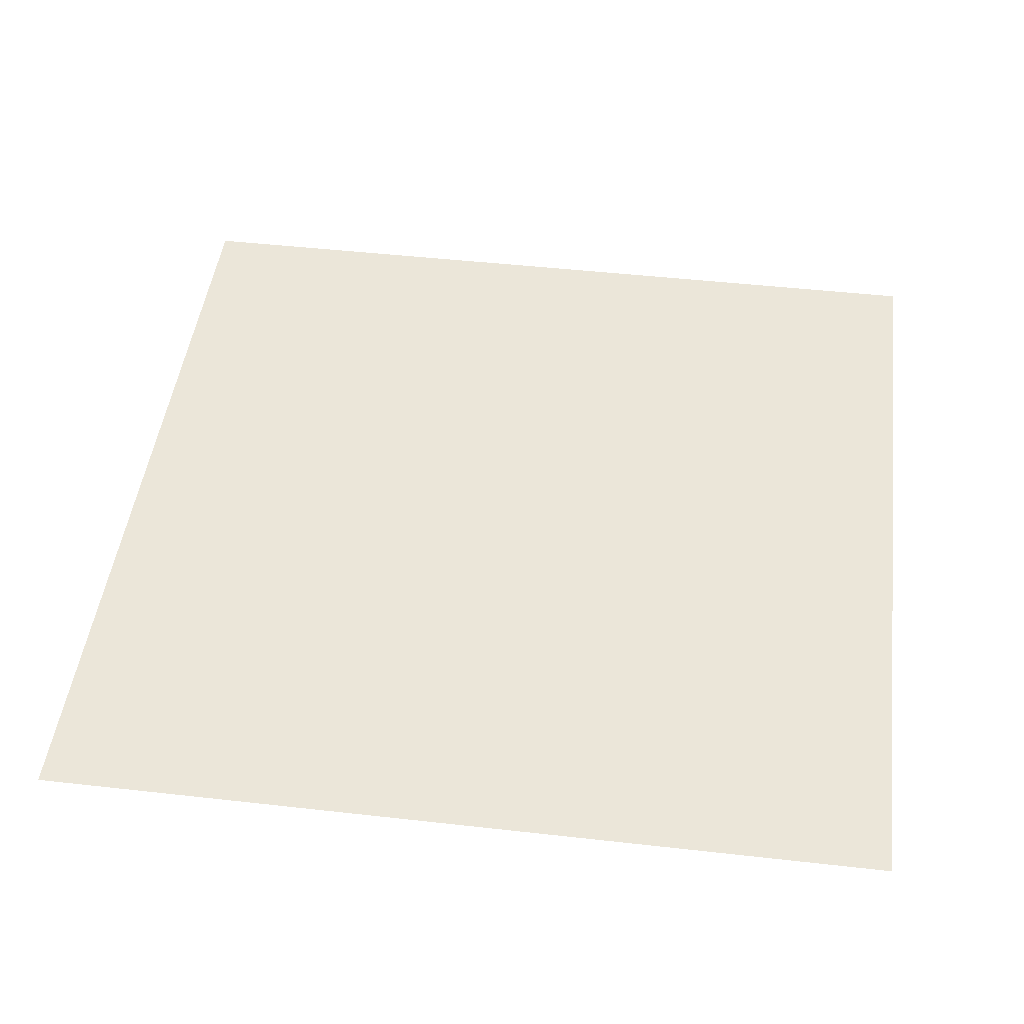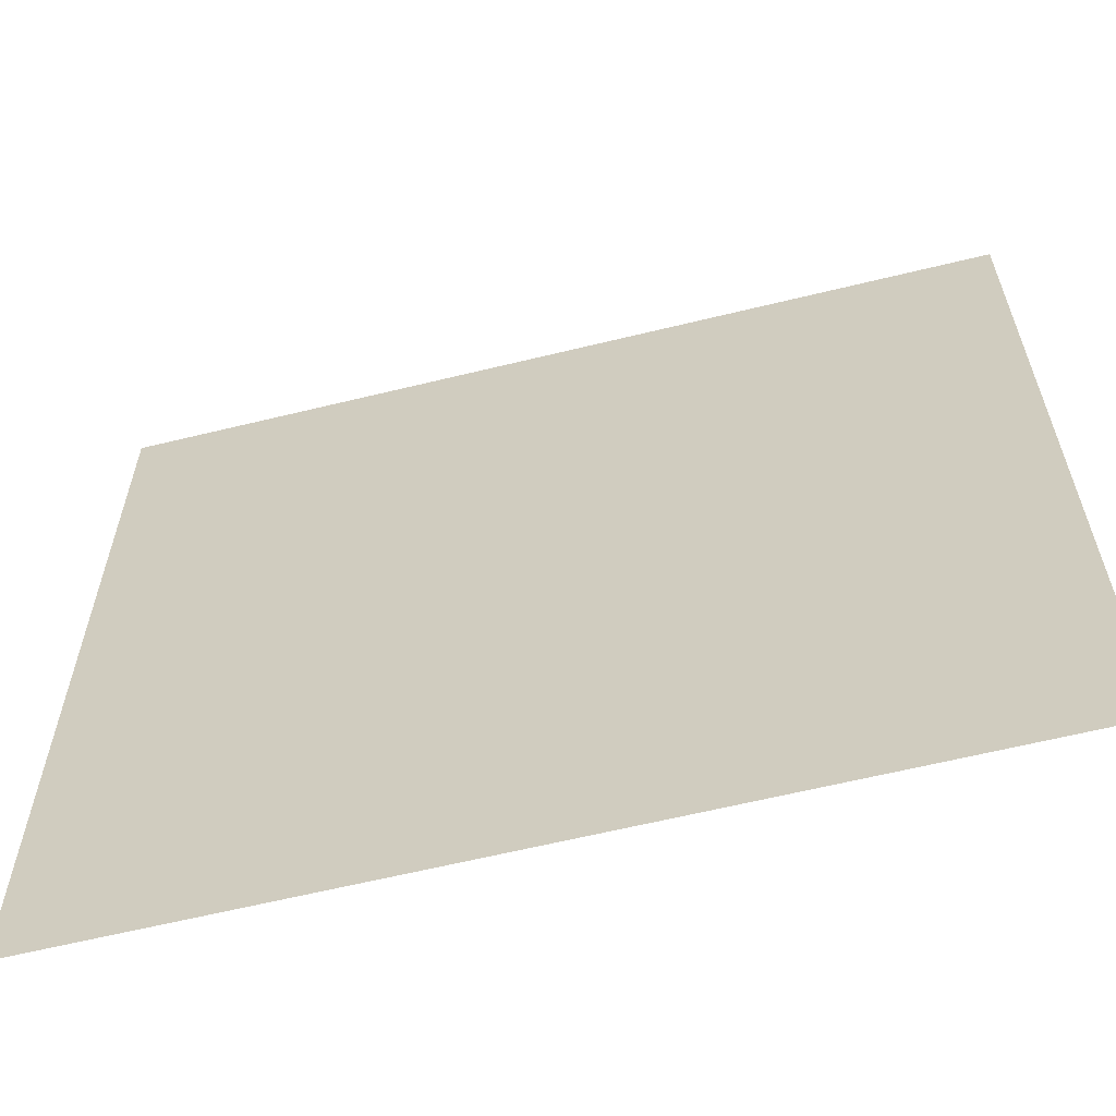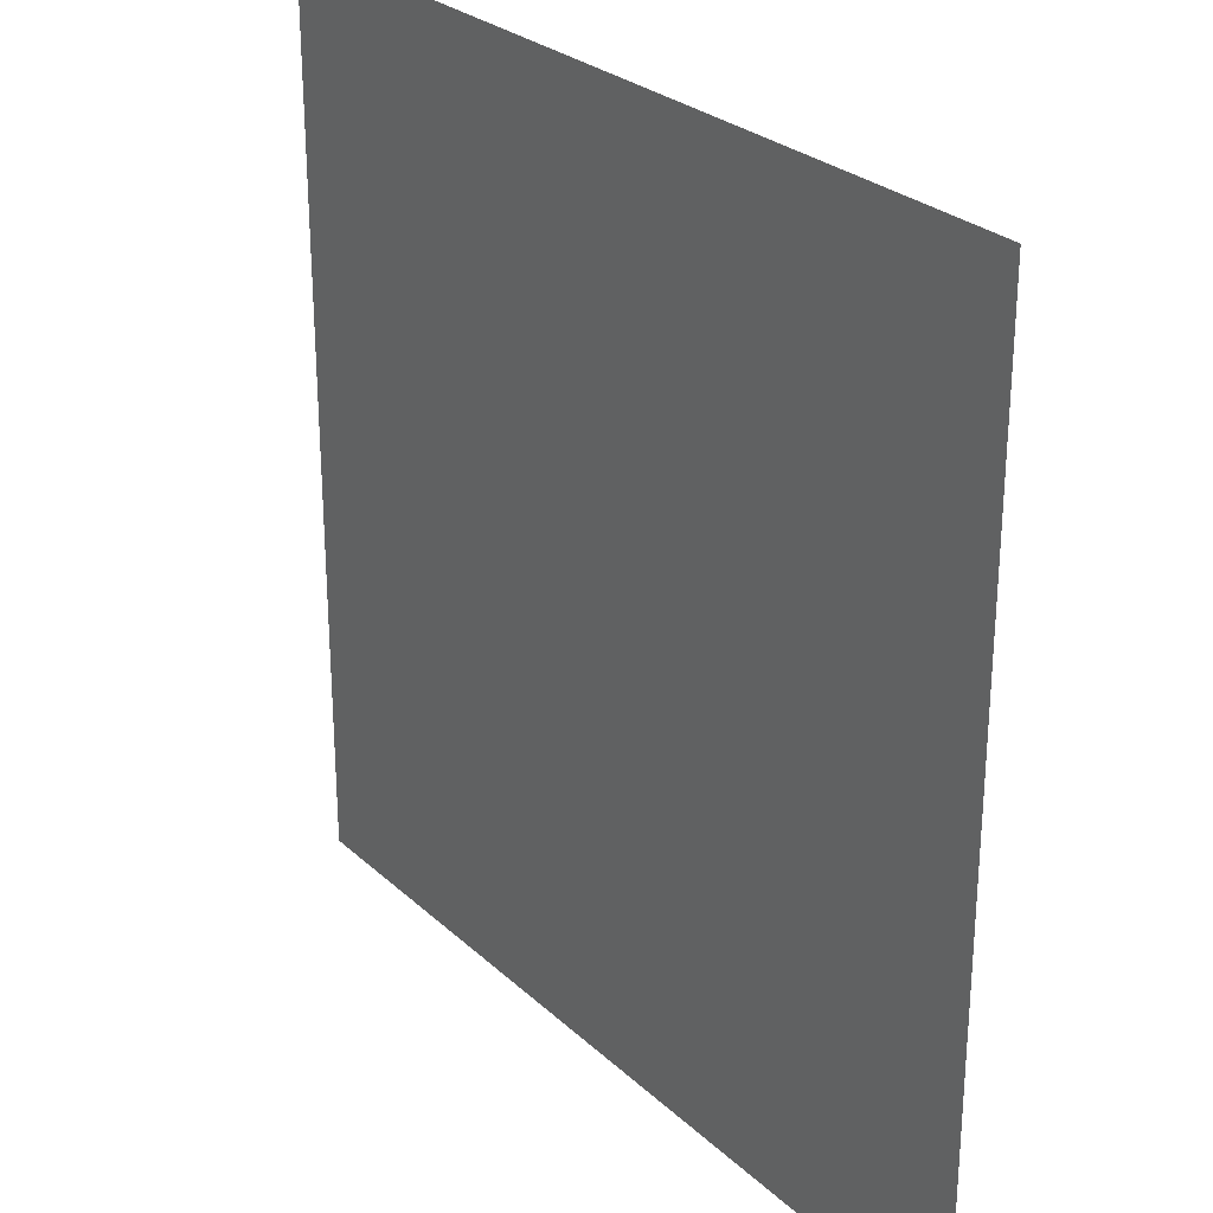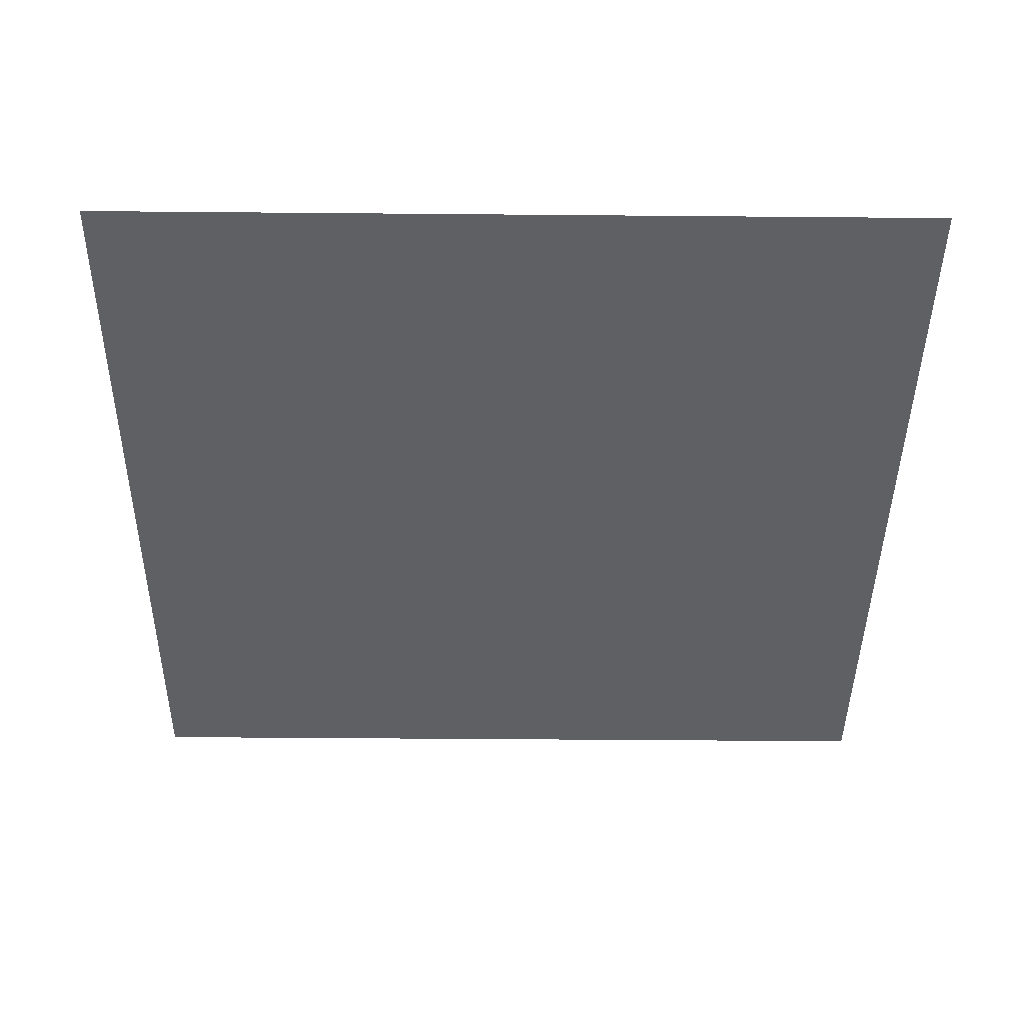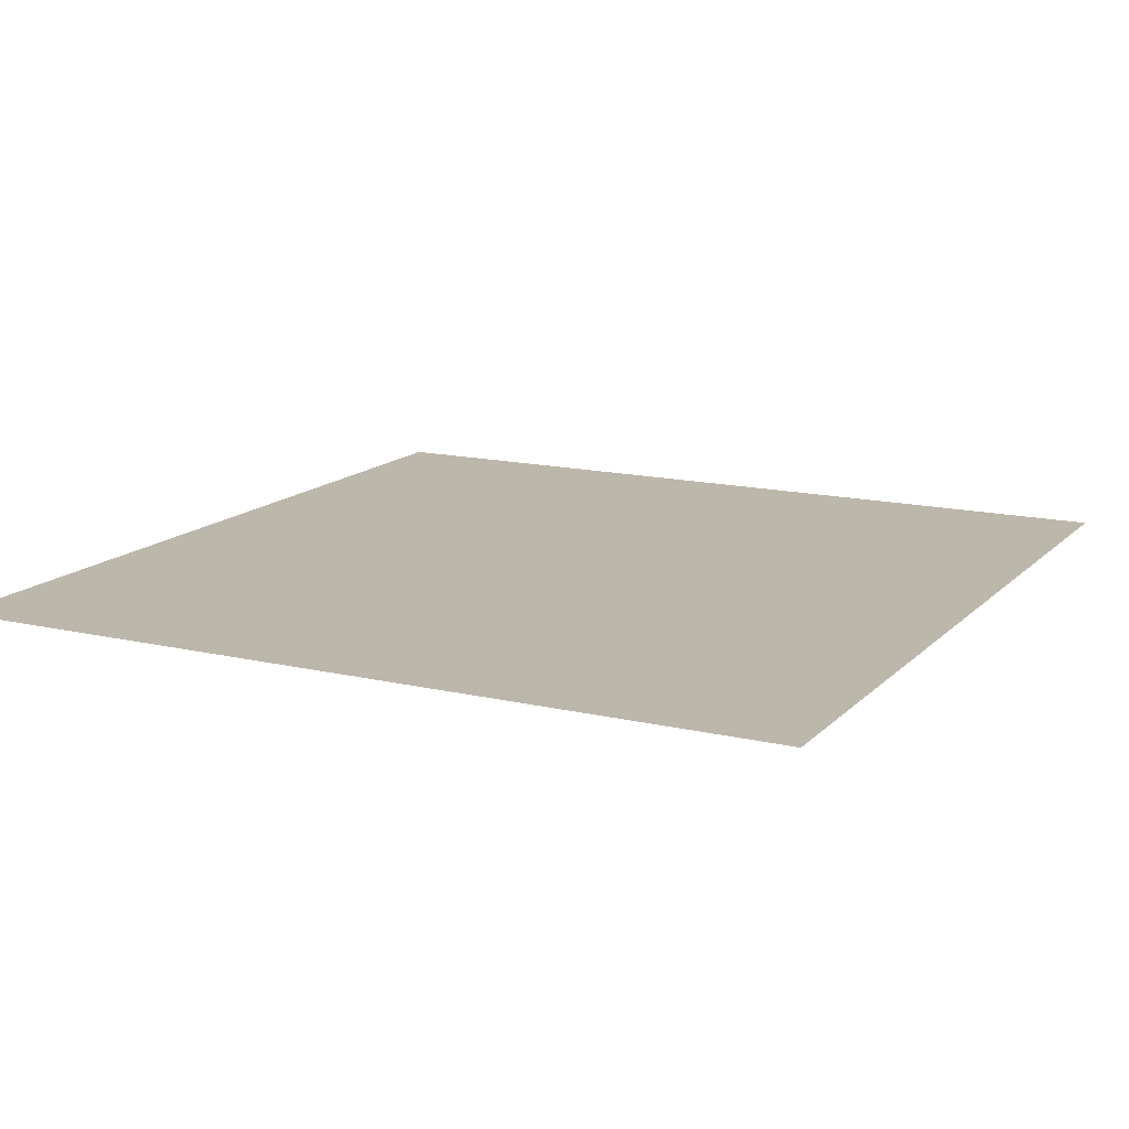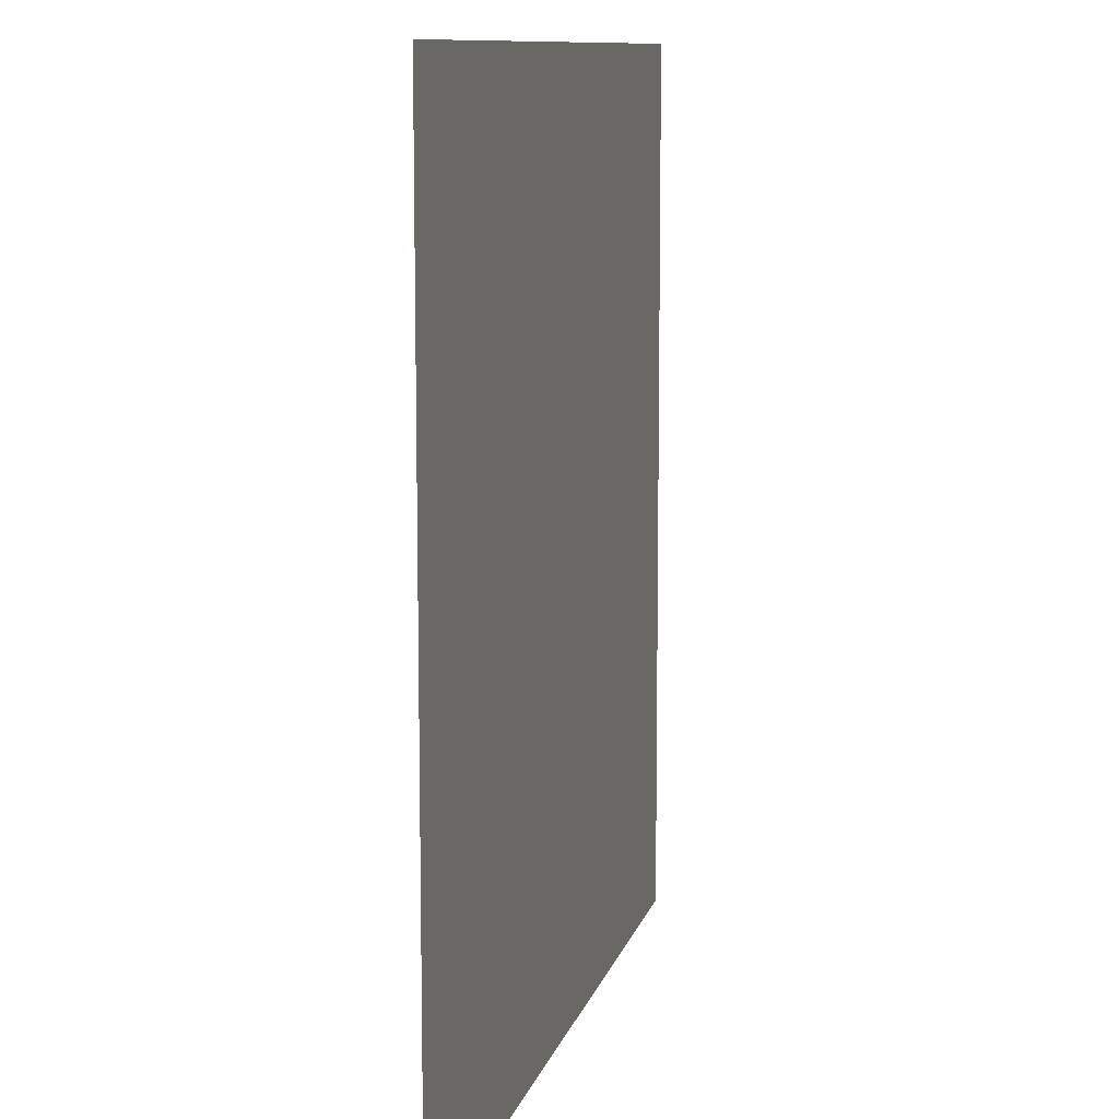
<metadata>
{"format":"obj","ext":"obj","renderer":"f3d","projection":"perspective","resolution":1024,"background":"white","views":[{"elev":47.0,"azim":-172.7,"up":"+Z"},{"elev":-62.0,"azim":14.0,"up":"+Y"},{"elev":27.4,"azim":53.9,"up":"+Y"},{"elev":-43.0,"azim":89.4,"up":"+Z"},{"elev":14.4,"azim":-62.8,"up":"+Z"},{"elev":10.3,"azim":-76.8,"up":"+Y"}]}
</metadata>
<code>
v 0.501 0.5705 0
v 0.3995 0.6005 0
v 0.4295 0.494 0
v 0.3995 0.3995 0
v 0.506 0.4222 0
v 0.6005 0.3995 0
v 0.5778 0.4984 0
v 0.6005 0.6005 0
v 0 0 0
v 1 0 0
v 1 1 0
v 0 1 0
v 0.2467 0.5 0
v 0.5 0.7536 0
v 0.7889 0.505 0
v 1 0.75 0
v 0.5 0 0
v 0.5 1 0
v 1 0.5 0
v 0.25 0 0
v 0.5053 0.2111 0
v 0.75 0.09935 0
v 0.2796 0.298 0
v 0.25 1 0
v 0.865 0.3531 0
v 0.7167 0.2701 0
v 1 0.25 0
v 0.75 1 0
v 0 0.25 0
v 0.7152 0.7853 0
v 0.375 0.8768 0
v 0.8703 0.8703 0
v 0.3388 0.1525 0
v 0 0.5 0
v 0.1233 0.625 0
v 0.9049 0.125 0
v 0.8454 0.6697 0
v 0.2938 0.7304 0
v 0 0.75 0
v 0.1565 0.1565 0
v 0.154 0.846 0
v 0.1224 0.375 0
f 39 34 35
f 20 33 40
f 2 13 3
f 19 25 27
f 15 8 7
f 2 14 38
f 21 22 26
f 14 1 8
f 4 21 5
f 30 8 37
f 14 2 1
f 35 34 13
f 37 8 15
f 42 29 40
f 6 15 7
f 21 6 5
f 26 25 15
f 6 26 15
f 23 42 40
f 38 13 2
f 22 21 17
f 19 16 37
f 30 28 18
f 20 40 9
f 26 36 25
f 11 28 32
f 17 10 22
f 4 3 13
f 14 31 38
f 24 41 31
f 14 8 30
f 17 21 33
f 32 30 37
f 15 25 19
f 21 26 6
f 22 10 36
f 36 26 22
f 30 18 14
f 41 38 31
f 14 18 31
f 18 24 31
f 13 38 35
f 11 32 16
f 28 30 32
f 17 33 20
f 23 21 4
f 13 34 42
f 23 40 33
f 13 23 4
f 10 27 36
f 25 36 27
f 19 37 15
f 32 37 16
f 39 41 12
f 41 35 38
f 9 40 29
f 21 23 33
f 12 41 24
f 35 41 39
f 13 42 23
f 34 29 42
f 2 3 4 5 6 7 8 1

</code>
